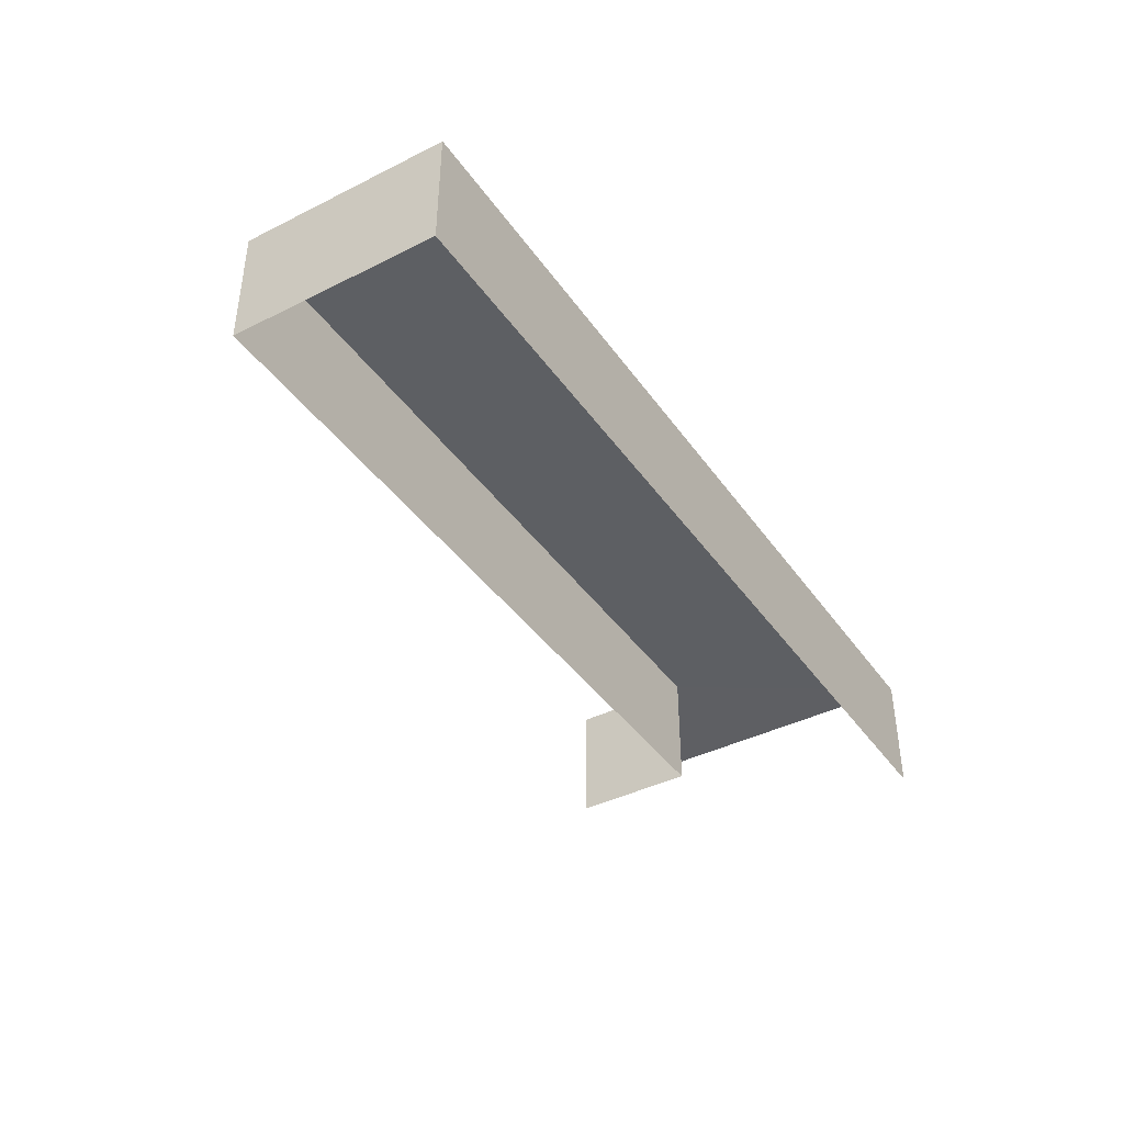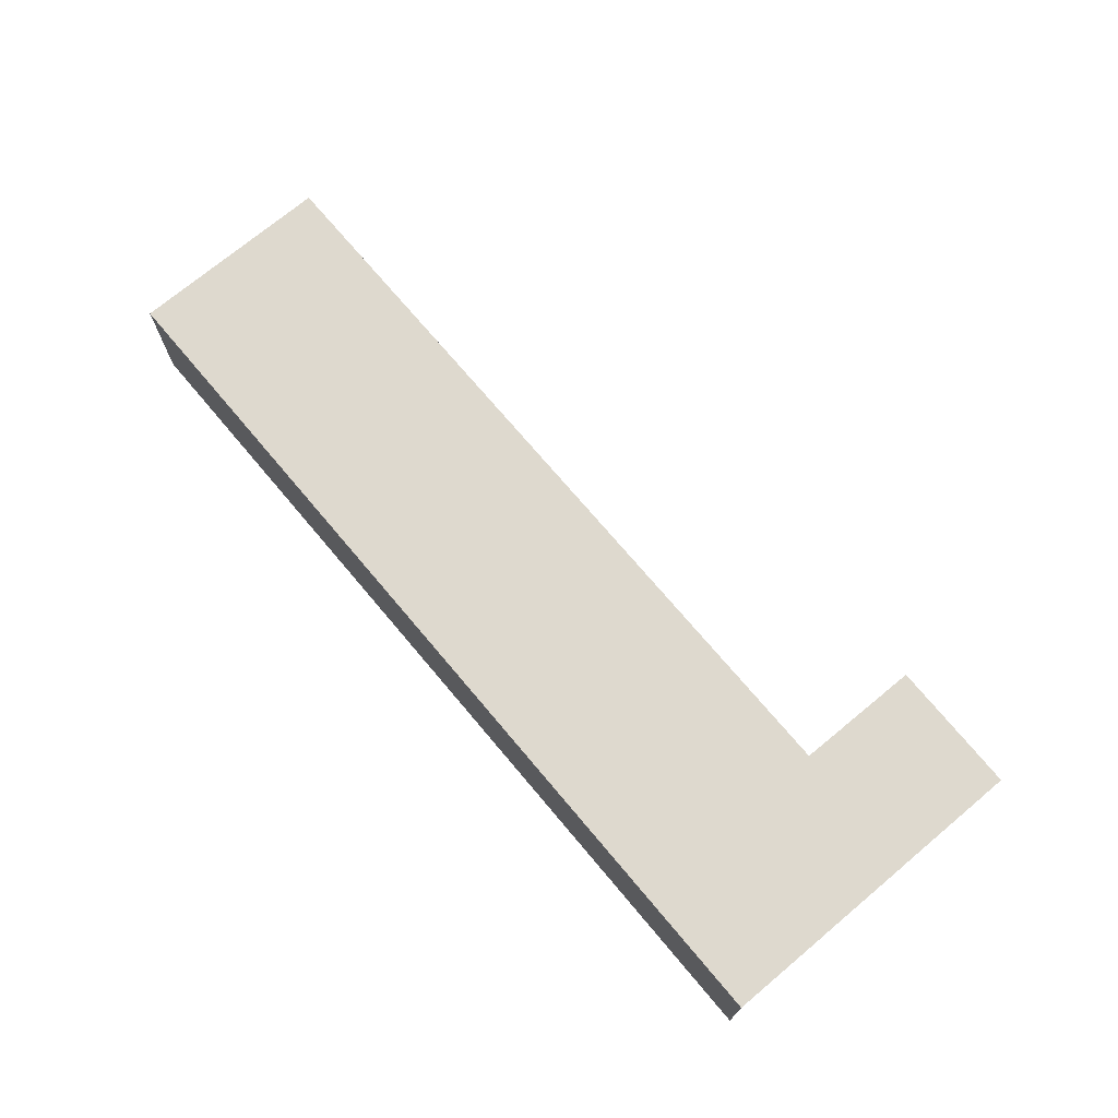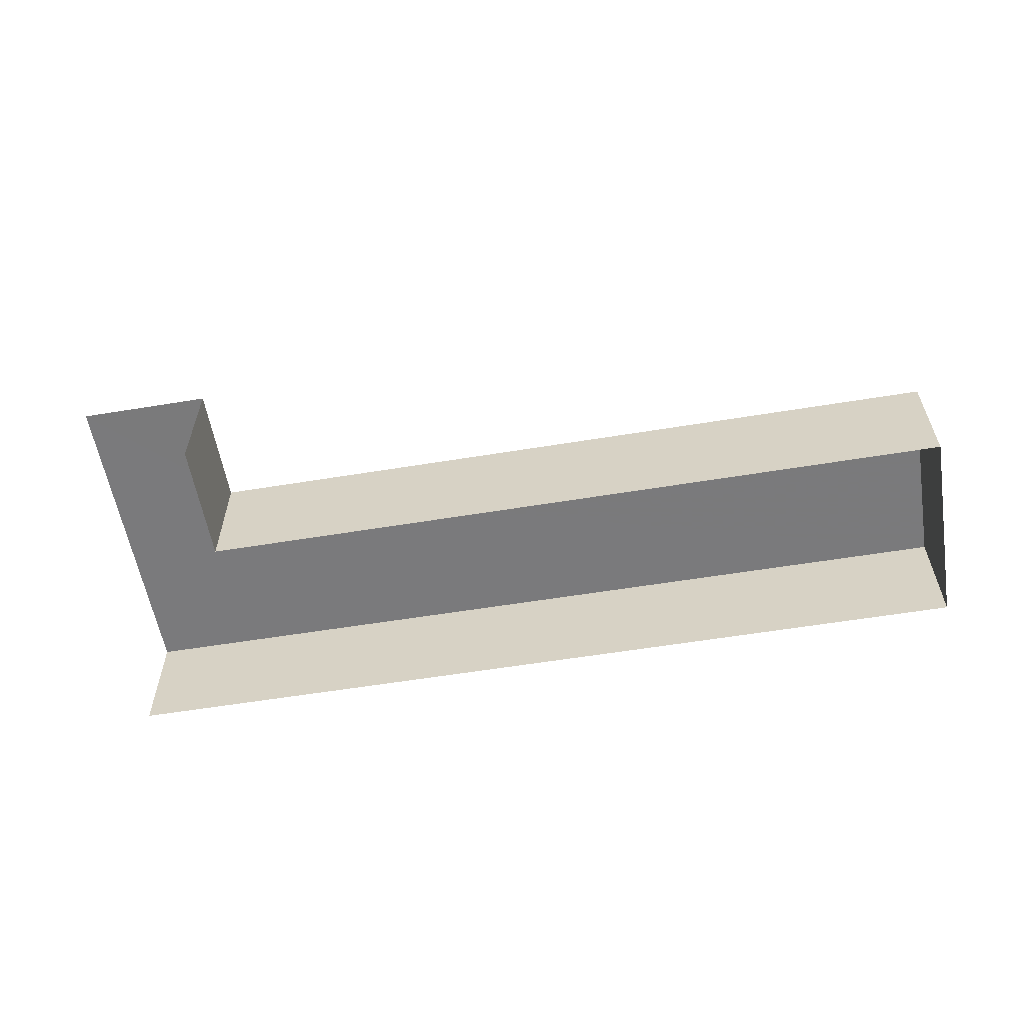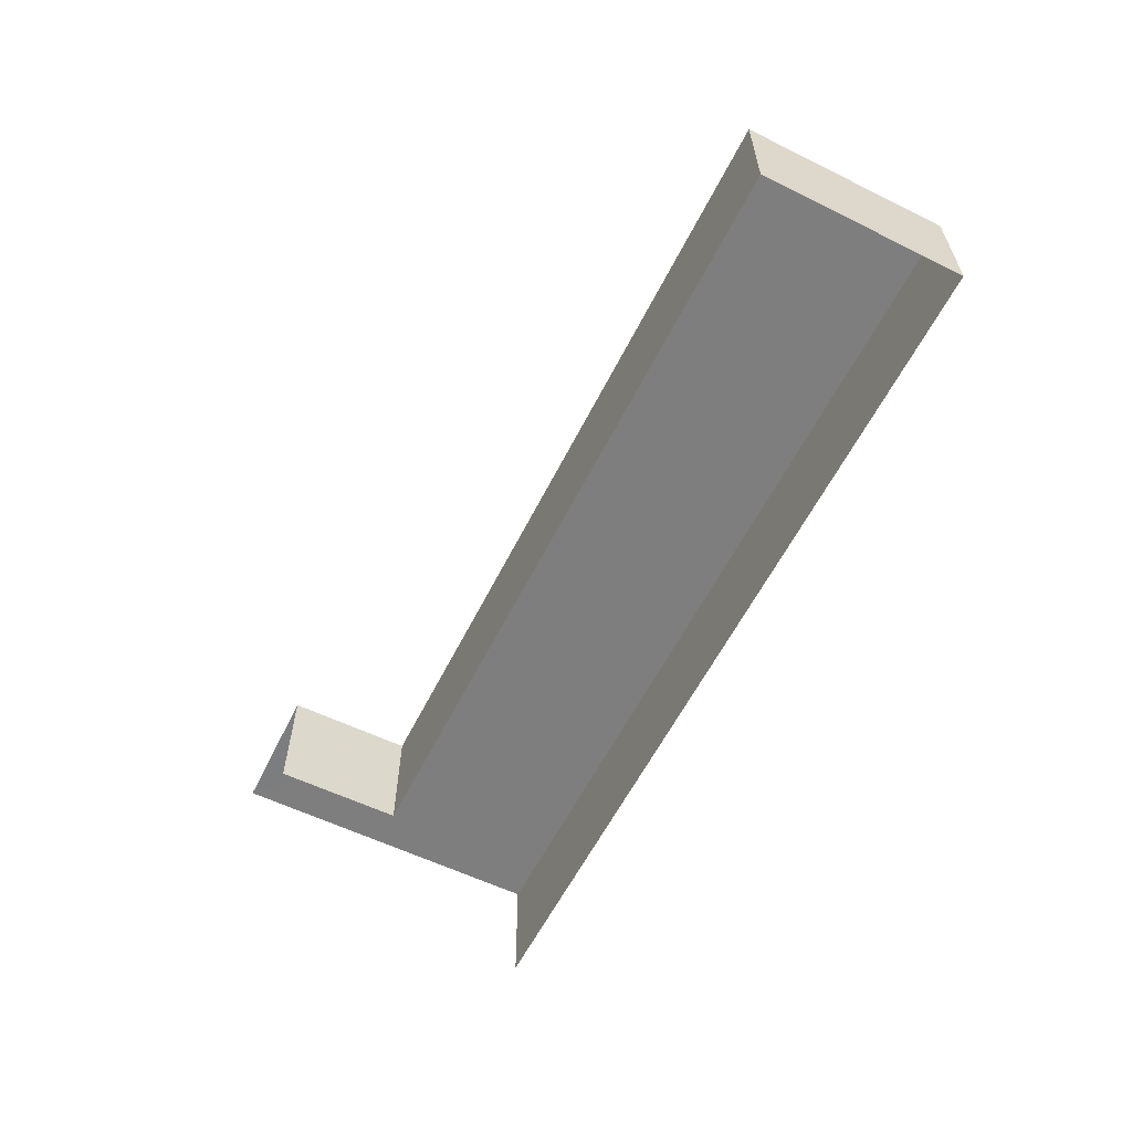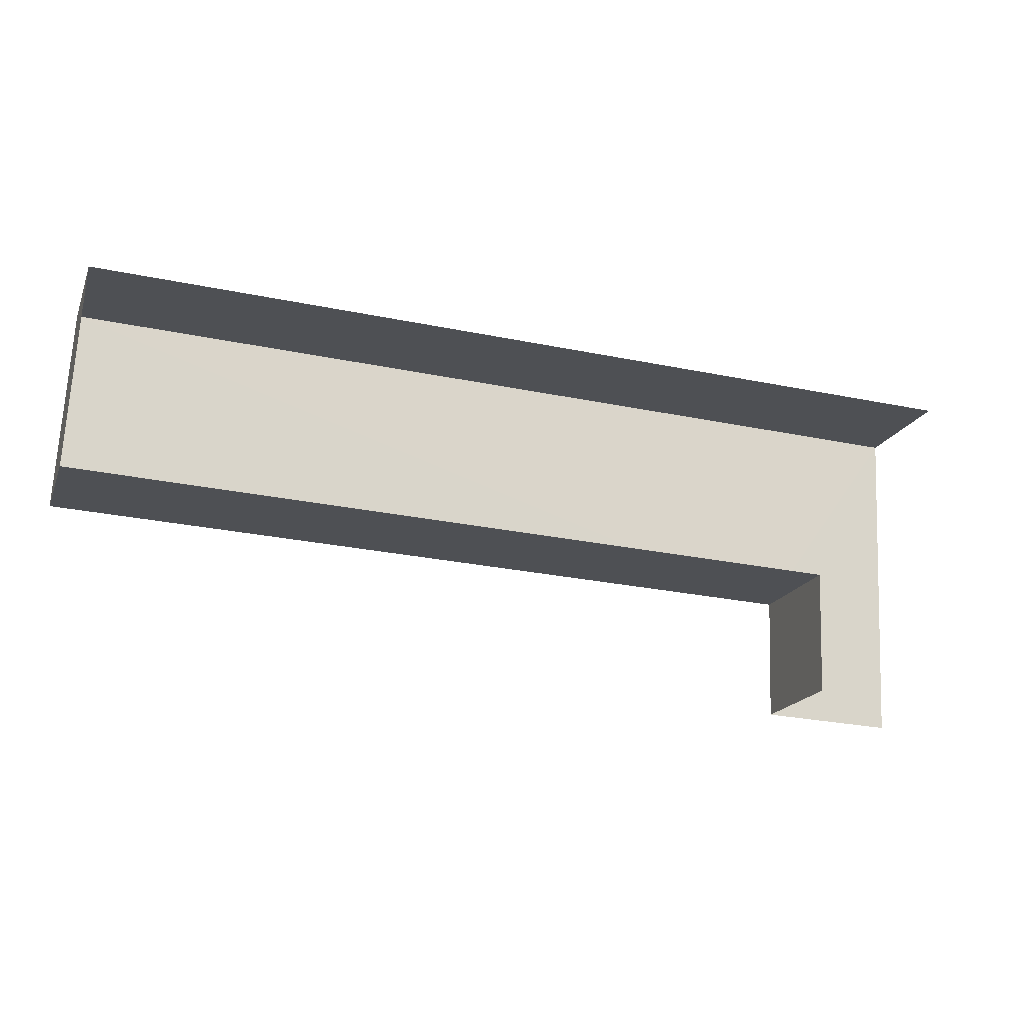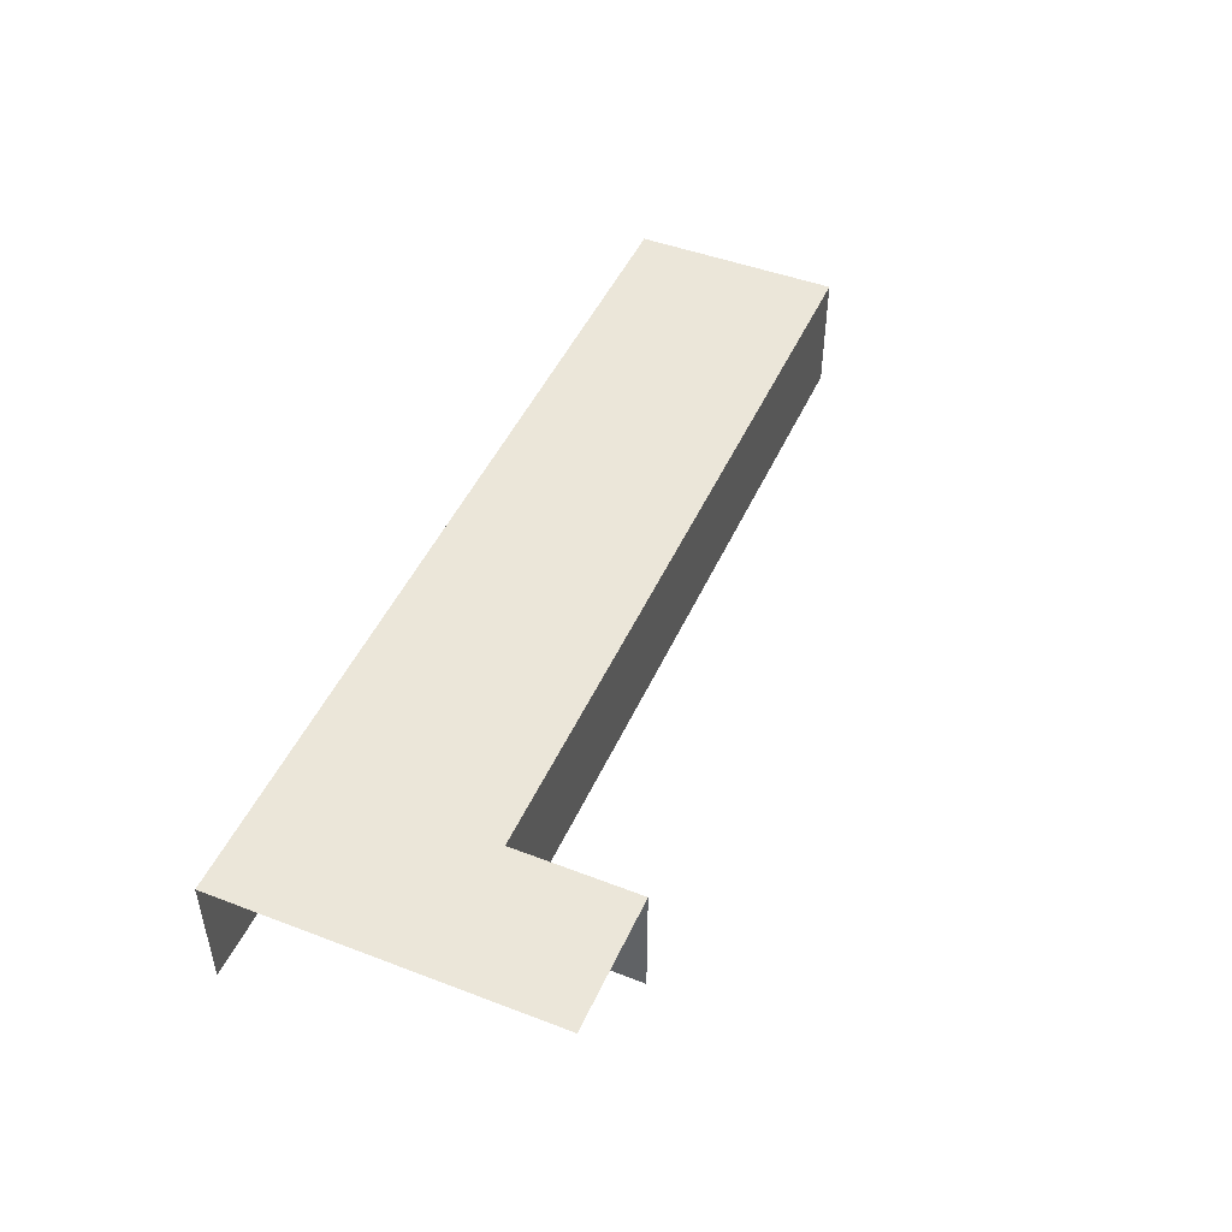
<metadata>
{"format":"obj","ext":"obj","renderer":"f3d","projection":"perspective","resolution":1024,"background":"white","views":[{"elev":-40.4,"azim":124.6,"up":"+Z"},{"elev":71.4,"azim":-127.3,"up":"+Z"},{"elev":-58.2,"azim":12.4,"up":"+Z"},{"elev":-59.4,"azim":66.1,"up":"+Z"},{"elev":-18.1,"azim":162.5,"up":"+Y"},{"elev":47.3,"azim":-63.9,"up":"+Z"}]}
</metadata>
<code>
v -3.733e+05 -1.057e+05 21.6
v -3.733e+05 -1.057e+05 21.6
v -3.734e+05 -1.057e+05 21.6
v -3.734e+05 -1.057e+05 21.6
v -3.733e+05 -1.057e+05 21.6
v -3.733e+05 -1.057e+05 21.6
v -3.733e+05 -1.057e+05 23.76
v -3.733e+05 -1.057e+05 23.76
v -3.733e+05 -1.057e+05 23.76
v -3.734e+05 -1.057e+05 23.76
v -3.734e+05 -1.057e+05 23.76
v -3.733e+05 -1.057e+05 23.76
f 1 2 3
f 3 2 4
f 1 5 2
f 4 2 6
f 11 3 4
f 11 10 3
f 11 4 6
f 12 11 6
f 7 8 9
f 8 10 9
f 9 11 12
f 9 10 11
f 12 6 2
f 9 12 2
f 10 1 3
f 10 8 1
f 9 2 5
f 7 9 5
f 7 5 1
f 8 7 1

</code>
